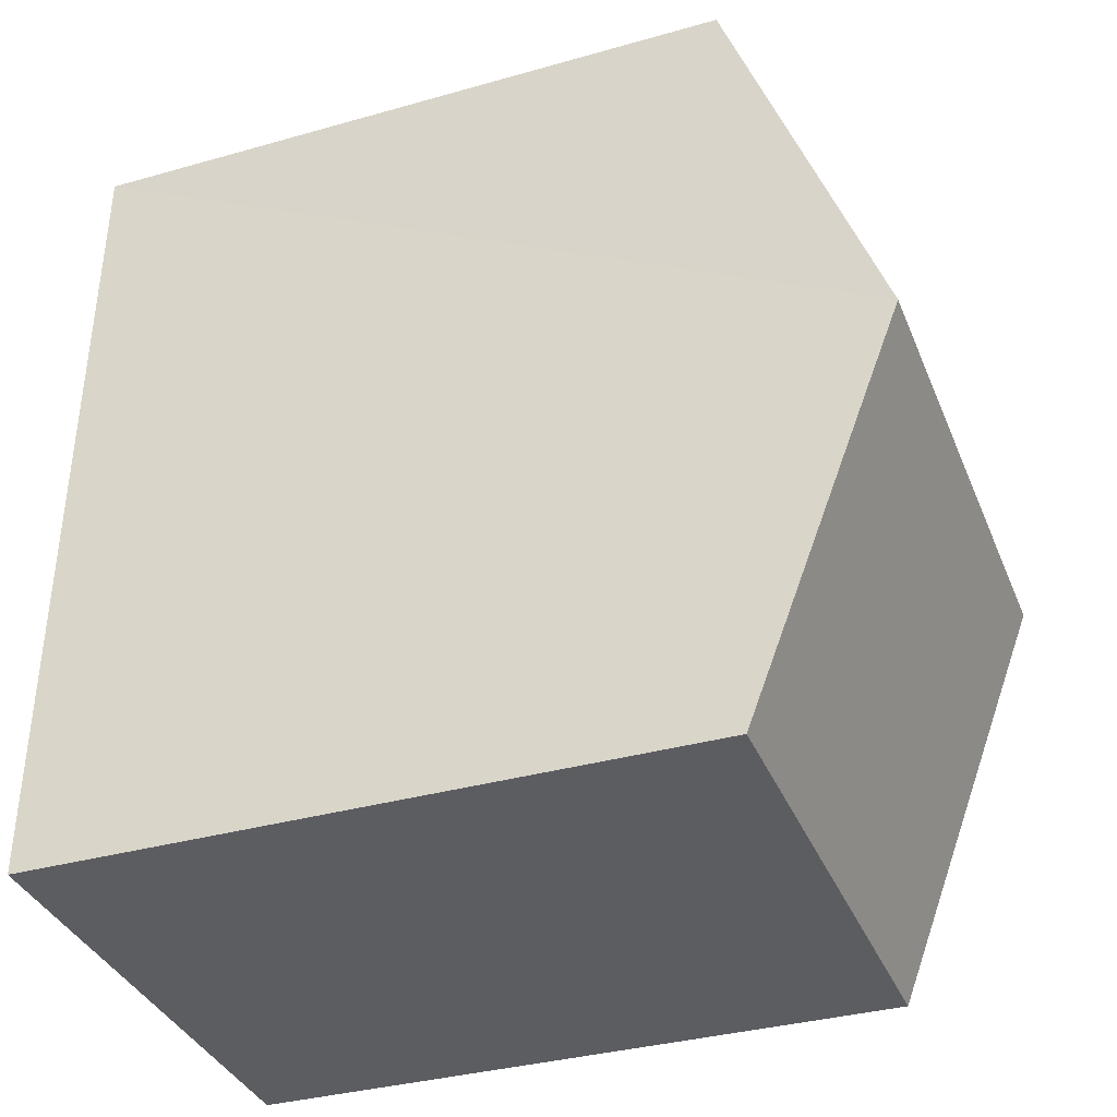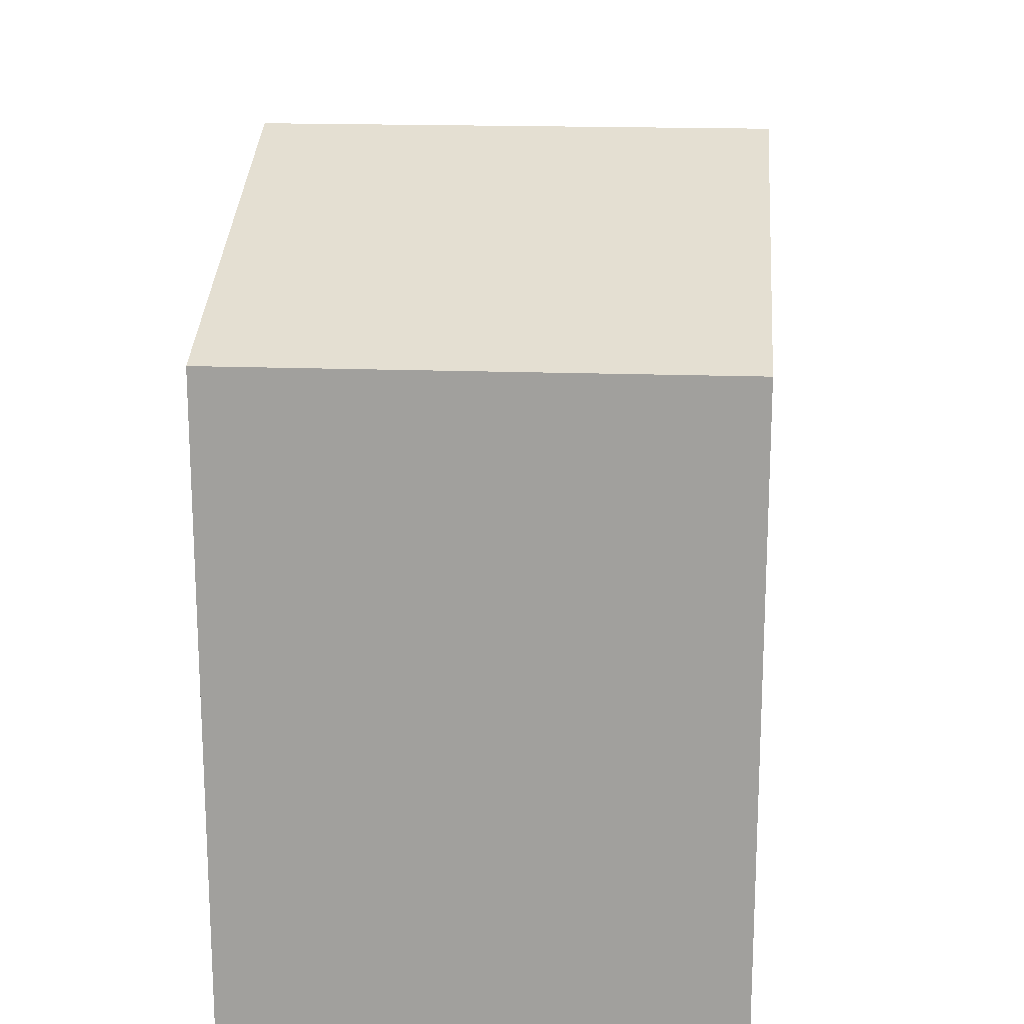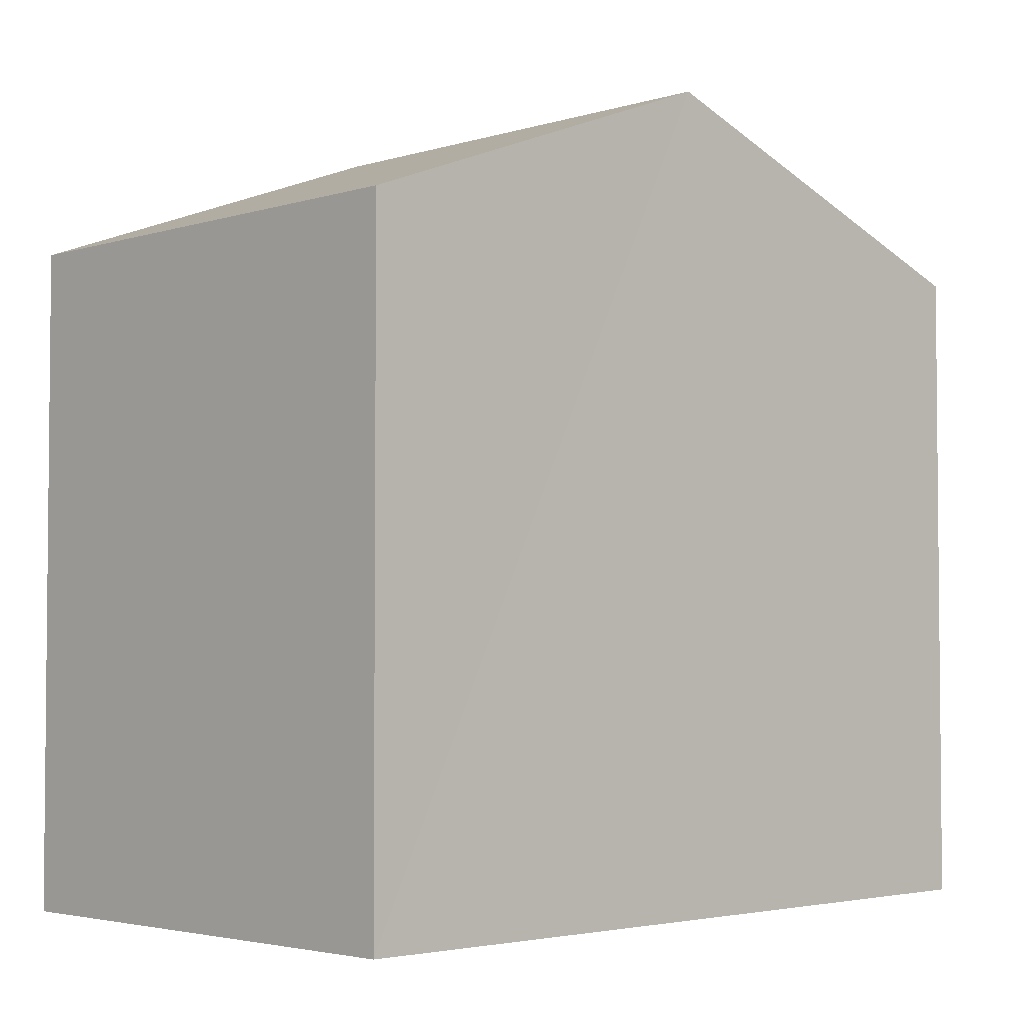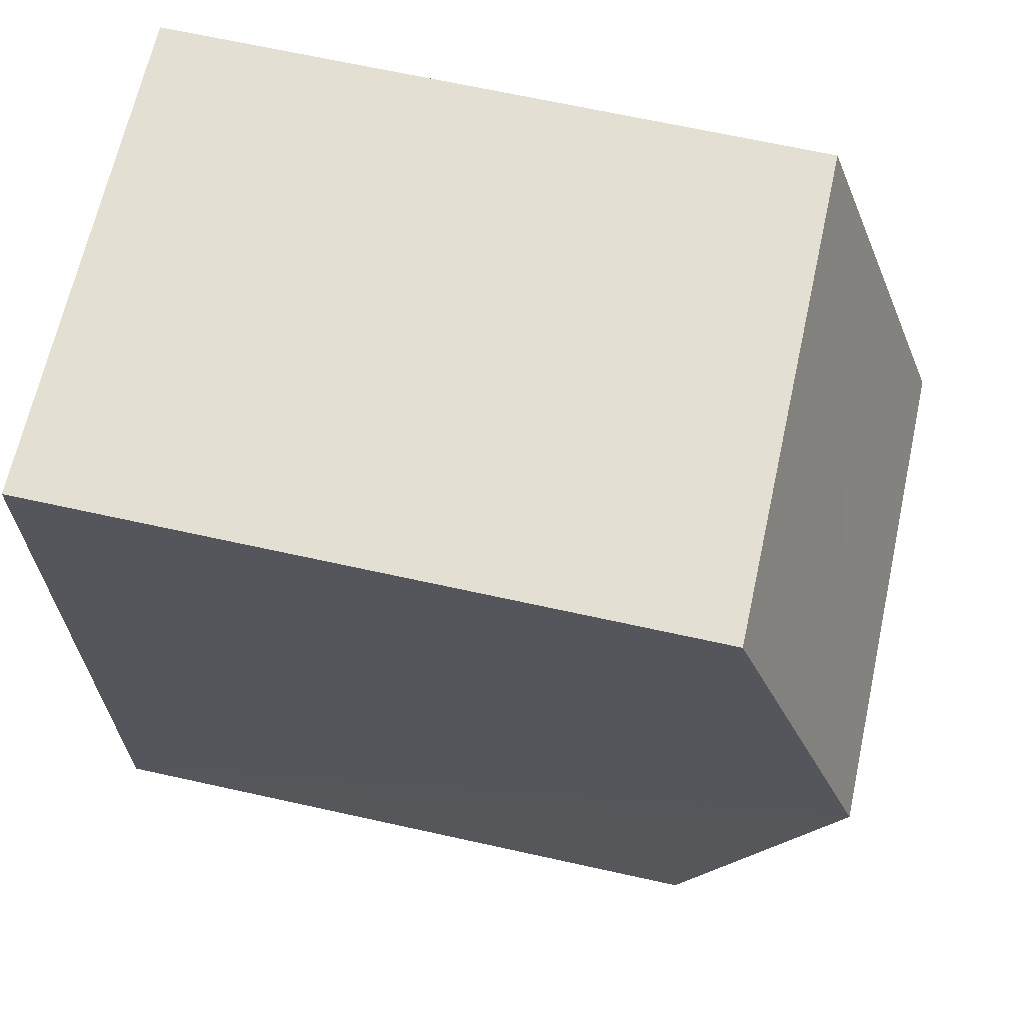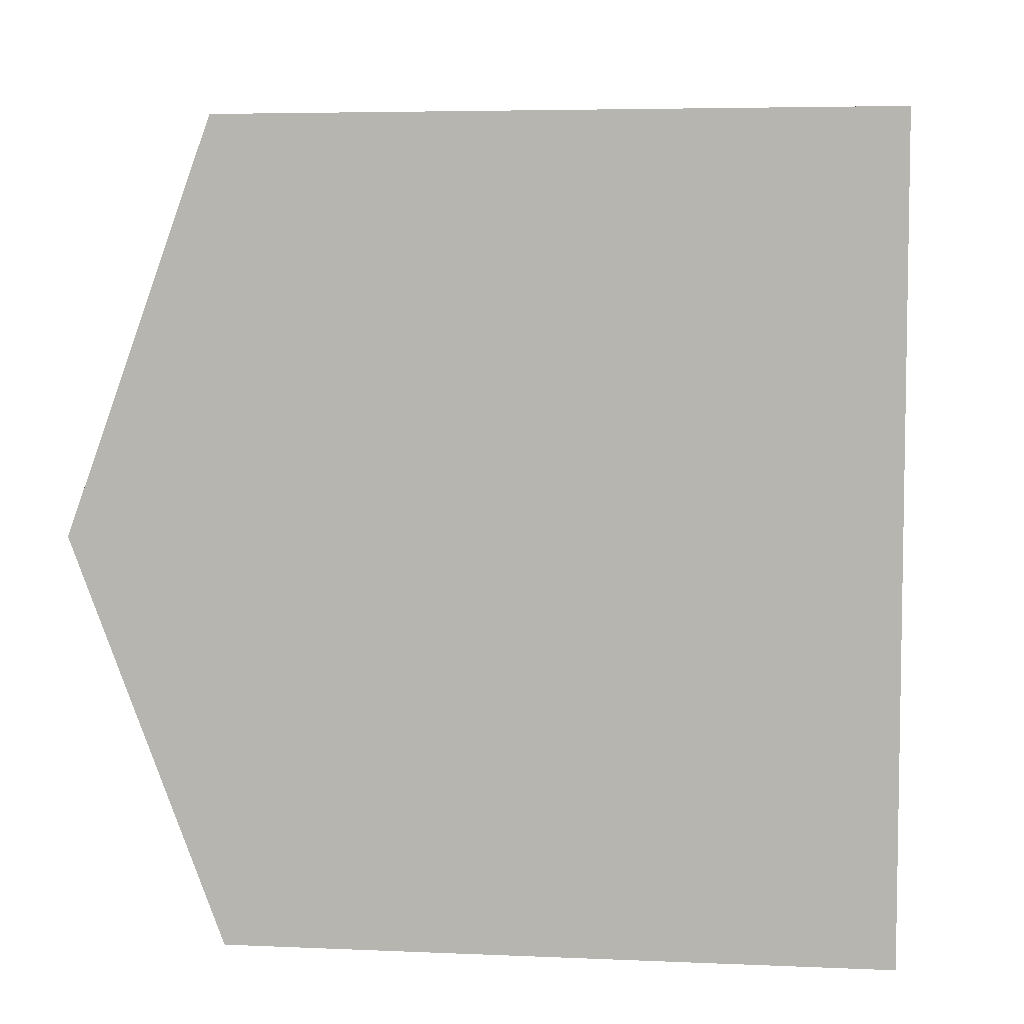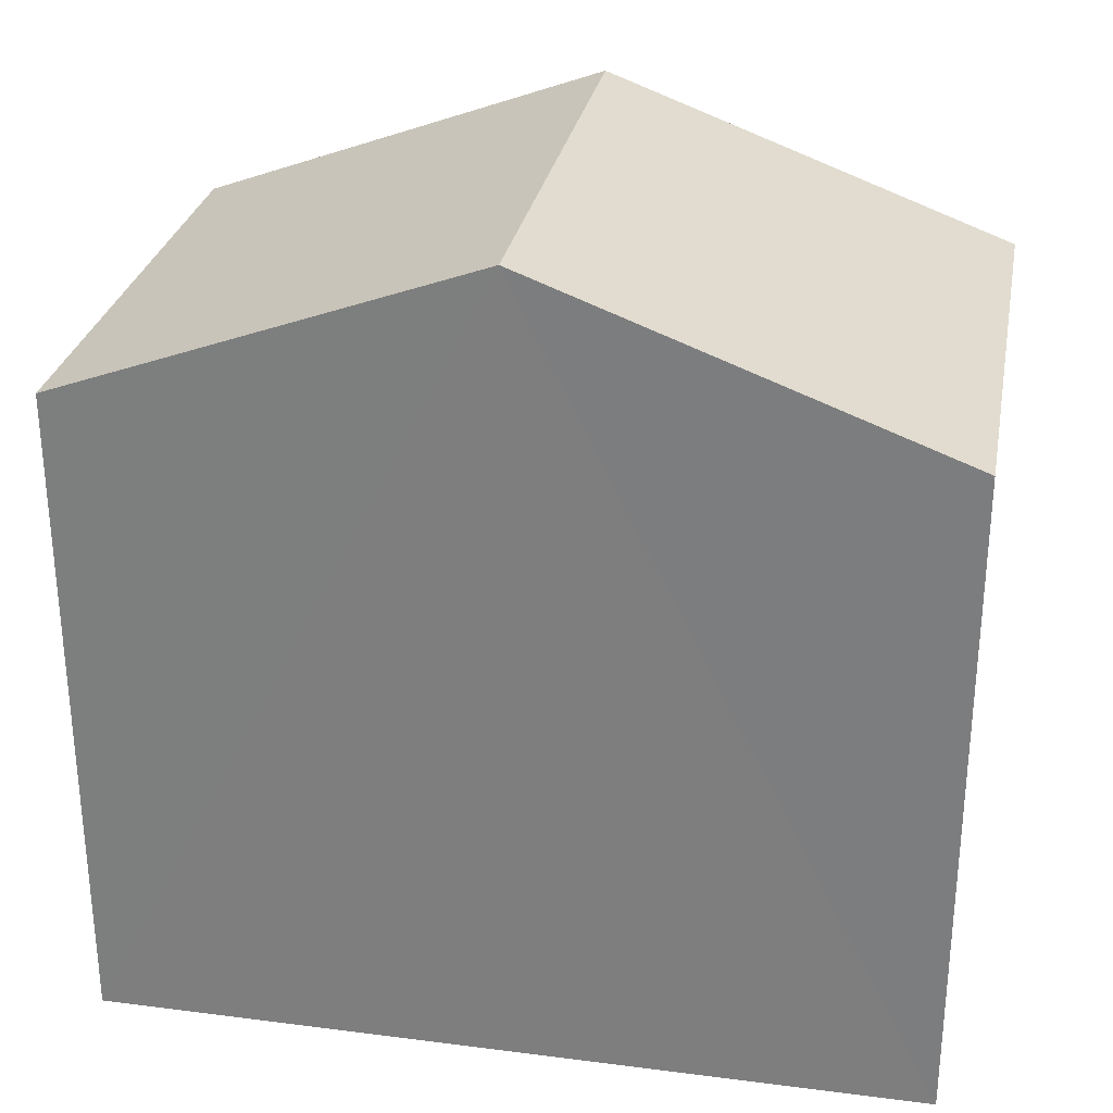
<metadata>
{"format":"obj","ext":"obj","renderer":"f3d","projection":"perspective","resolution":1024,"background":"white","views":[{"elev":-34.9,"azim":-69.3,"up":"+Y"},{"elev":17.6,"azim":2.9,"up":"+Z"},{"elev":-3.3,"azim":-135.7,"up":"+Z"},{"elev":68.0,"azim":-77.5,"up":"+Y"},{"elev":5.3,"azim":97.9,"up":"+Y"},{"elev":29.0,"azim":-80.6,"up":"+Z"}]}
</metadata>
<code>
v -3.729e+05 -1.047e+05 26.62
v -3.729e+05 -1.046e+05 26.62
v -3.729e+05 -1.047e+05 26.62
v -3.729e+05 -1.046e+05 26.62
v -3.729e+05 -1.046e+05 33.58
v -3.729e+05 -1.046e+05 33.58
v -3.729e+05 -1.046e+05 35.17
v -3.729e+05 -1.046e+05 35.17
v -3.729e+05 -1.047e+05 33.59
v -3.729e+05 -1.047e+05 33.59
f 1 2 3
f 1 4 2
f 5 6 7
f 8 5 7
f 9 10 8
f 7 9 8
f 10 3 8
f 3 2 8
f 2 5 8
f 6 2 4
f 6 5 2
f 9 1 3
f 10 9 3
f 6 4 7
f 4 1 7
f 1 9 7

</code>
